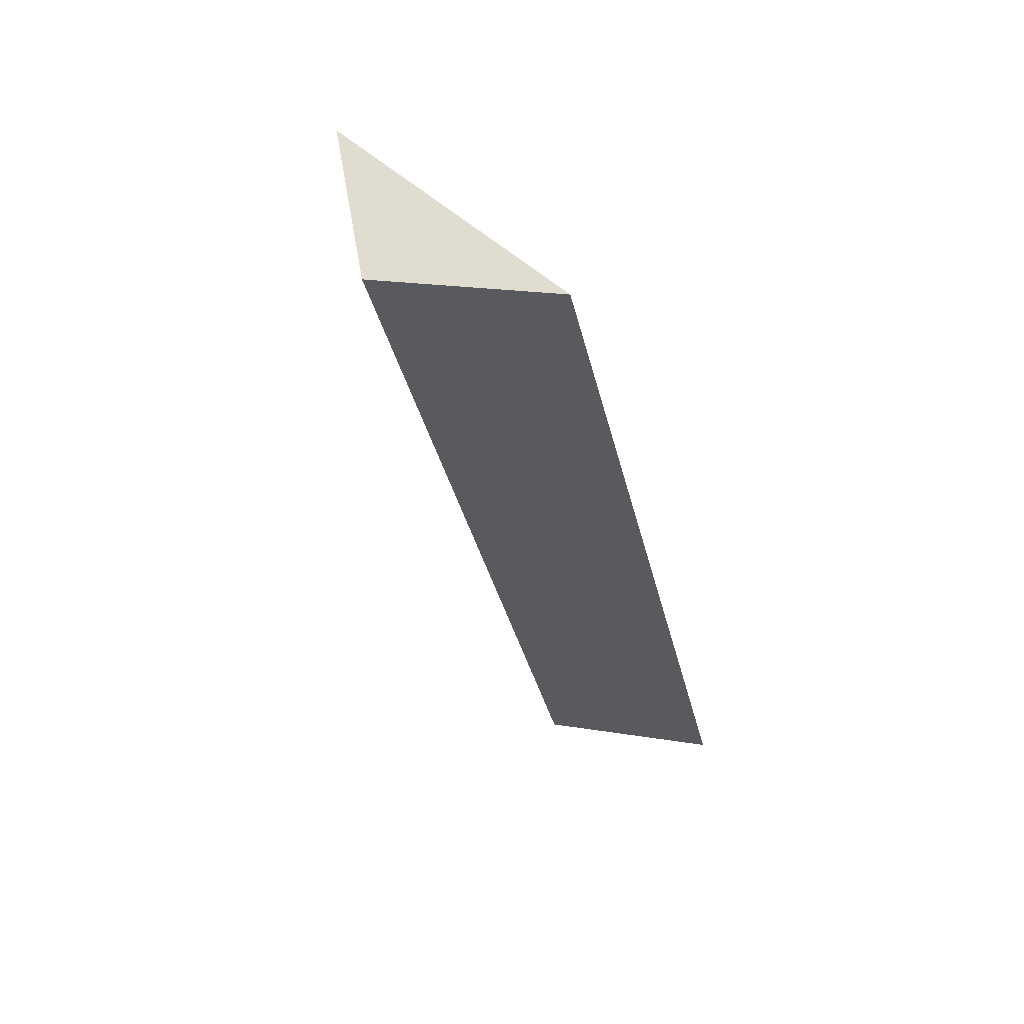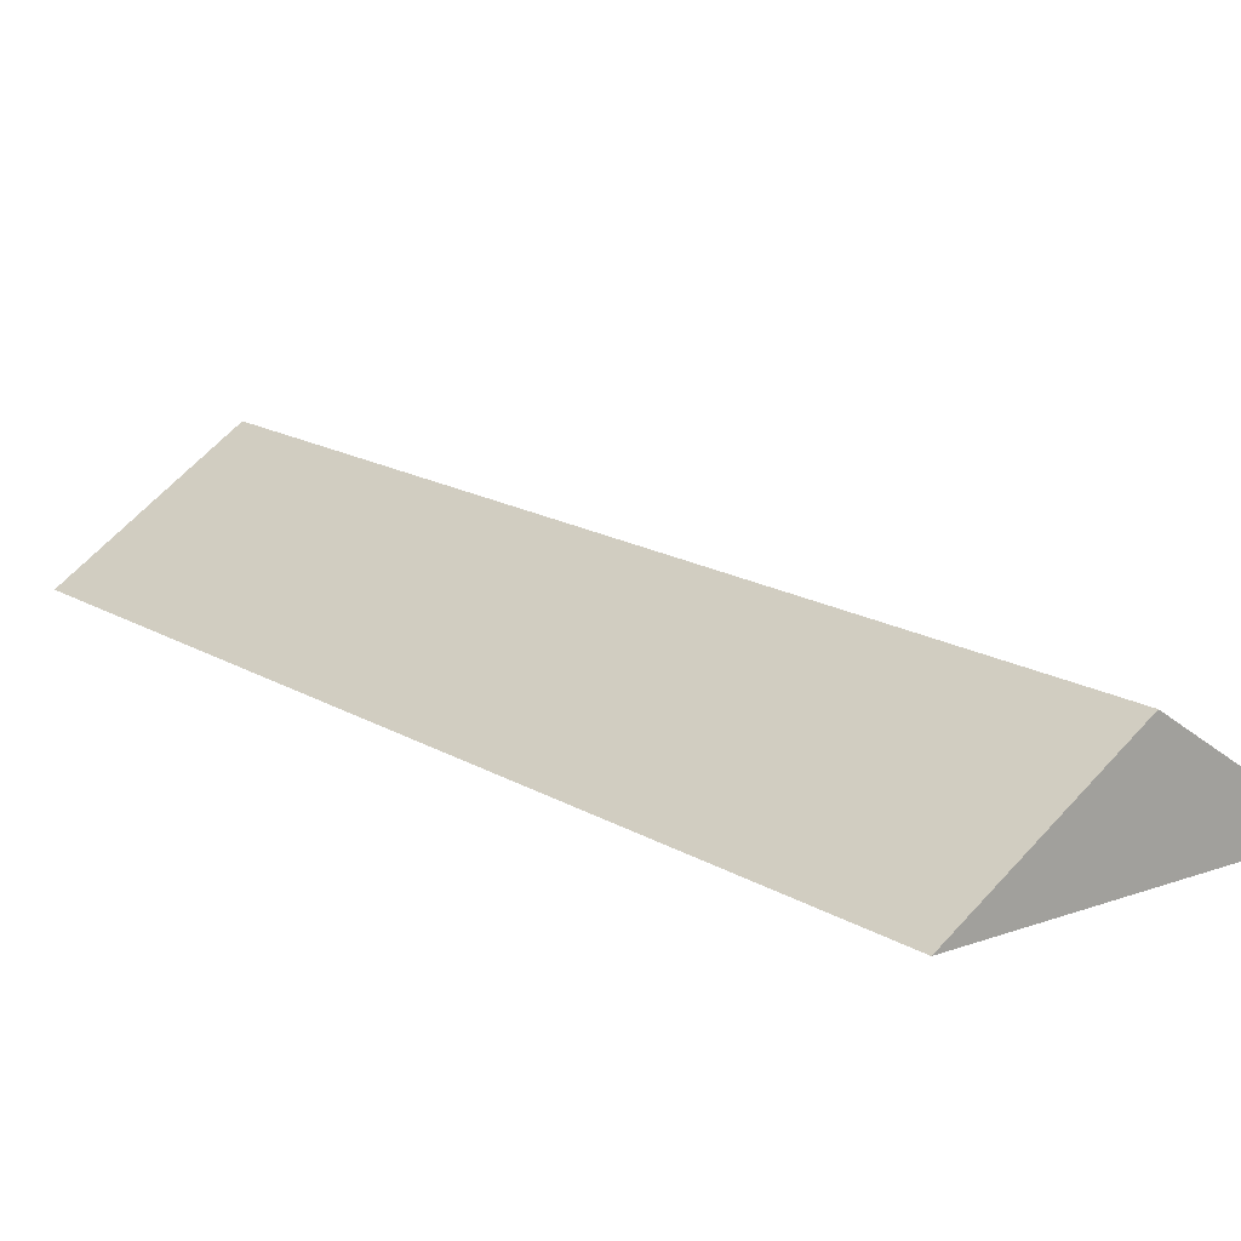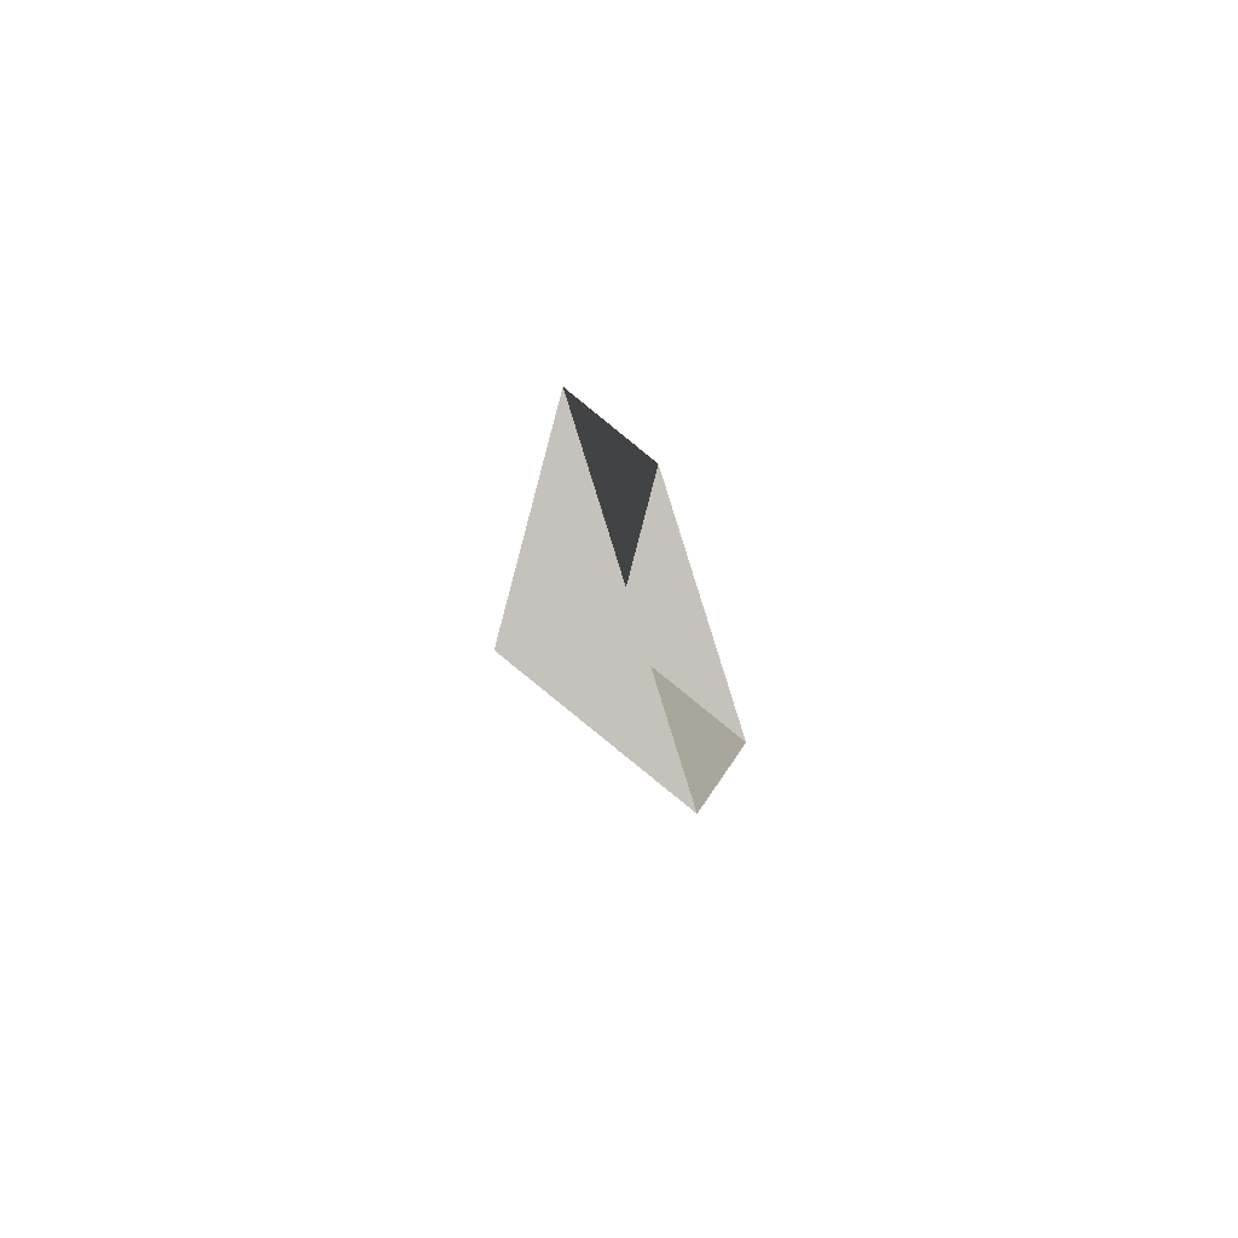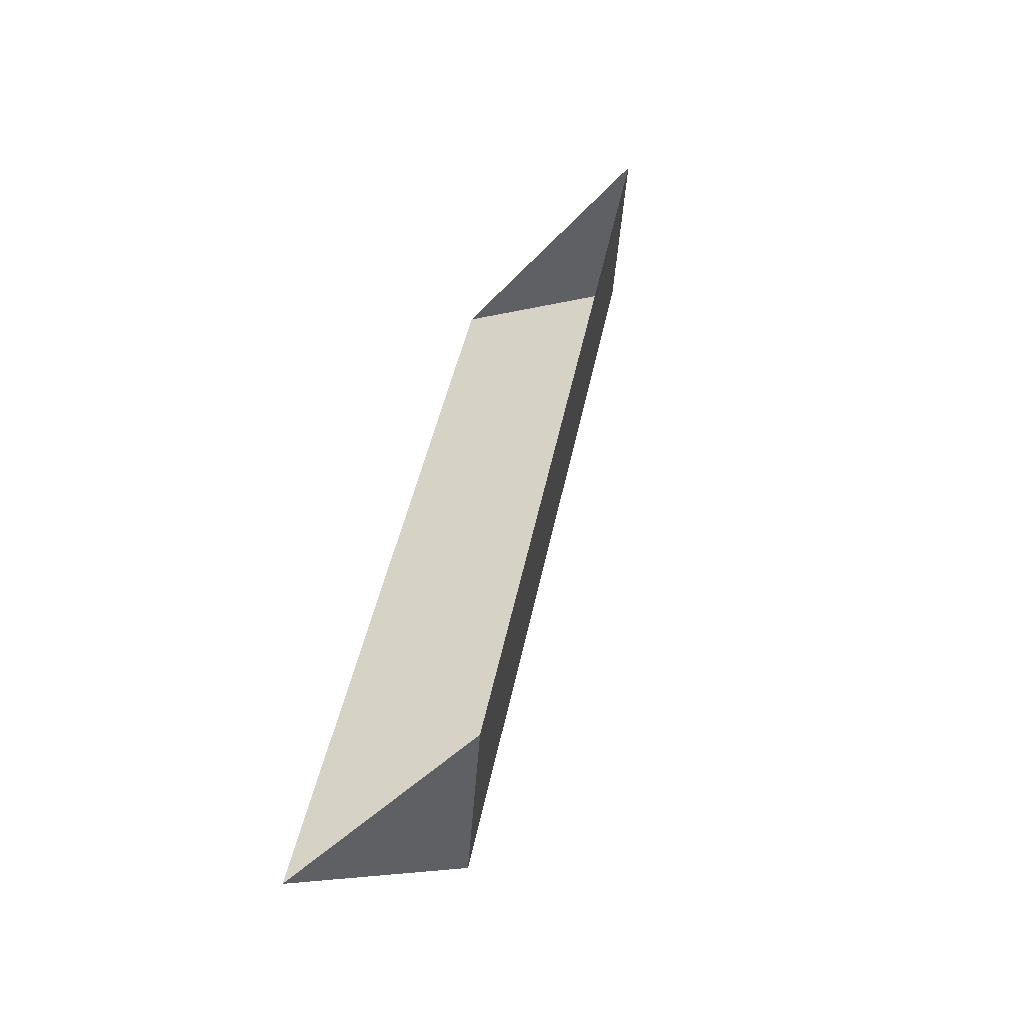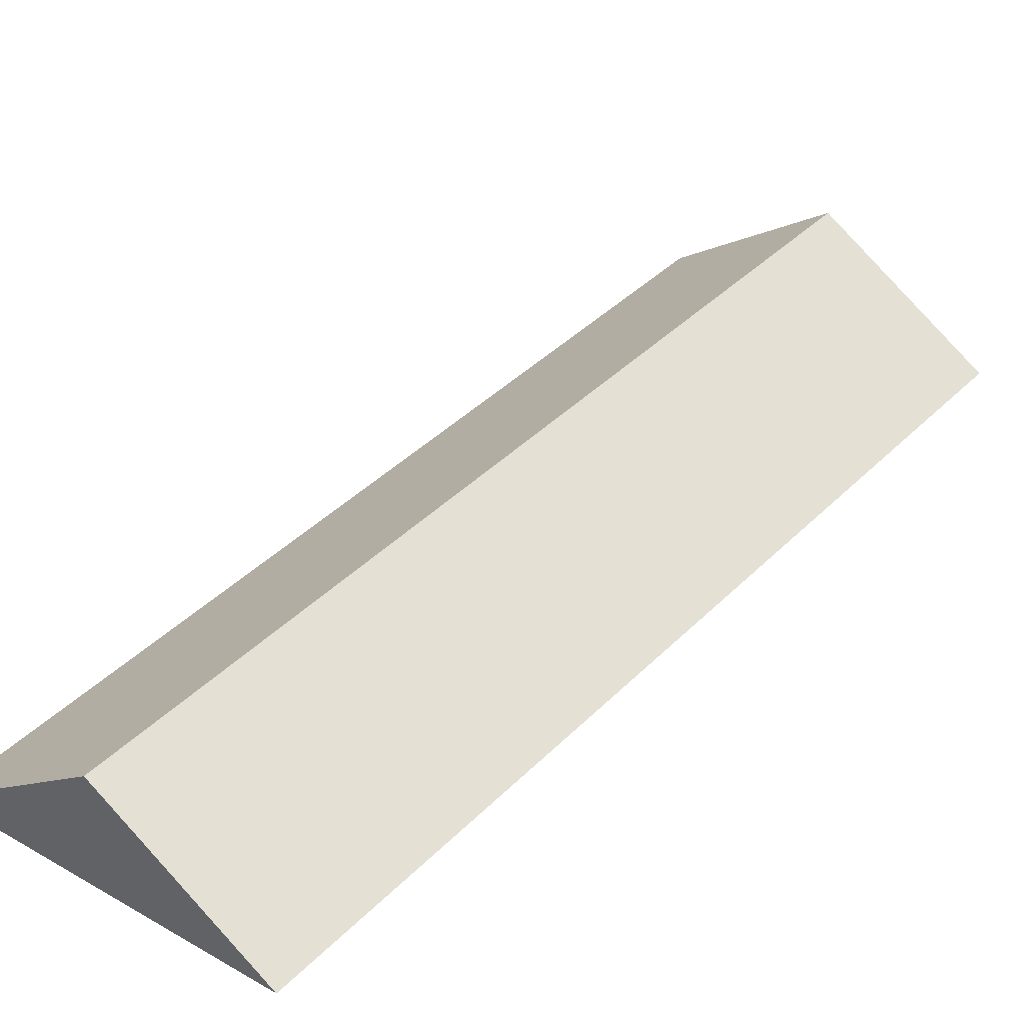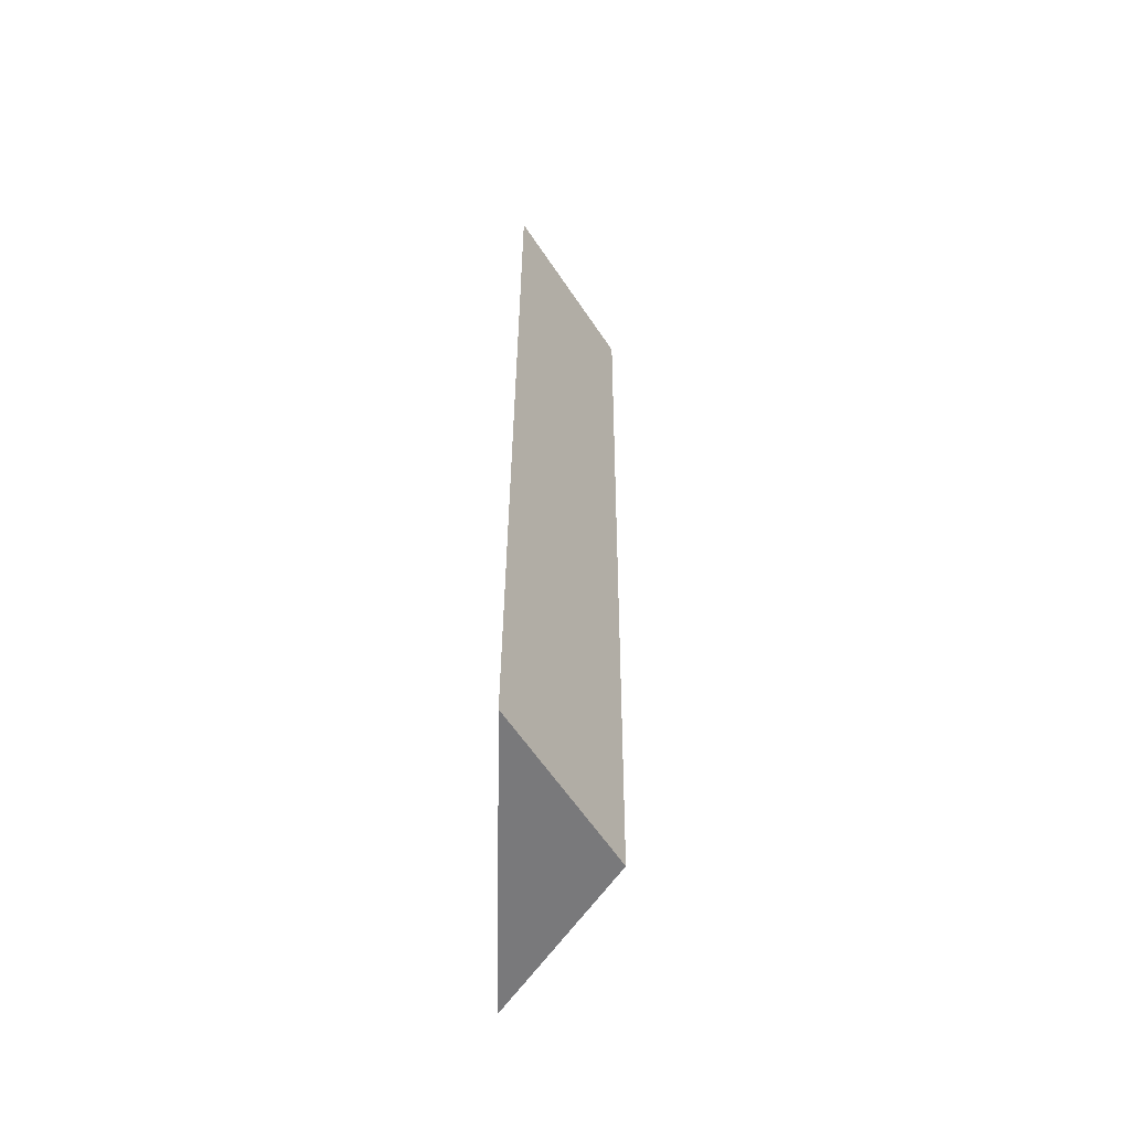
<metadata>
{"format":"obj","ext":"obj","renderer":"f3d","projection":"perspective","resolution":1024,"background":"white","views":[{"elev":70.2,"azim":-135.1,"up":"+Z"},{"elev":15.6,"azim":-21.5,"up":"+Y"},{"elev":-74.0,"azim":-71.8,"up":"+Z"},{"elev":-61.5,"azim":50.8,"up":"+Z"},{"elev":36.5,"azim":-126.1,"up":"+Y"},{"elev":-74.5,"azim":88.9,"up":"+Z"}]}
</metadata>
<code>
o BK39_500_015030_0051_roof
v 126 145 -669.8
v 19.6 75 -638.2
v 225.8 75 -699.5
v 405.4 75 -95.27
v 305.6 145 -65.59
v 199.2 75 -33.98
v 19.6 0 -638.2
v 225.8 0 -699.5
v 405.4 0 -95.27
v 199.2 0 -33.98
f 5 1 2 6
f 5 4 3 1
f 6 5 4
f 3 1 2

</code>
